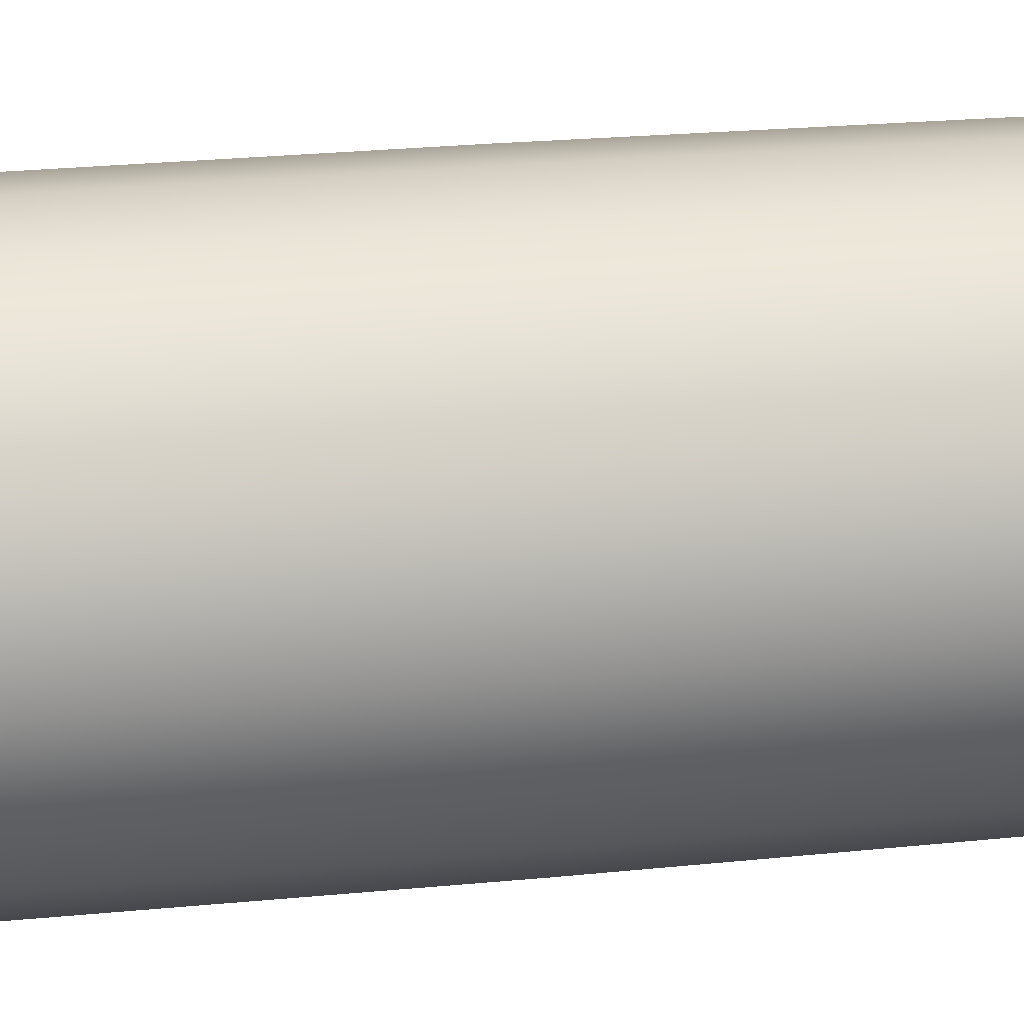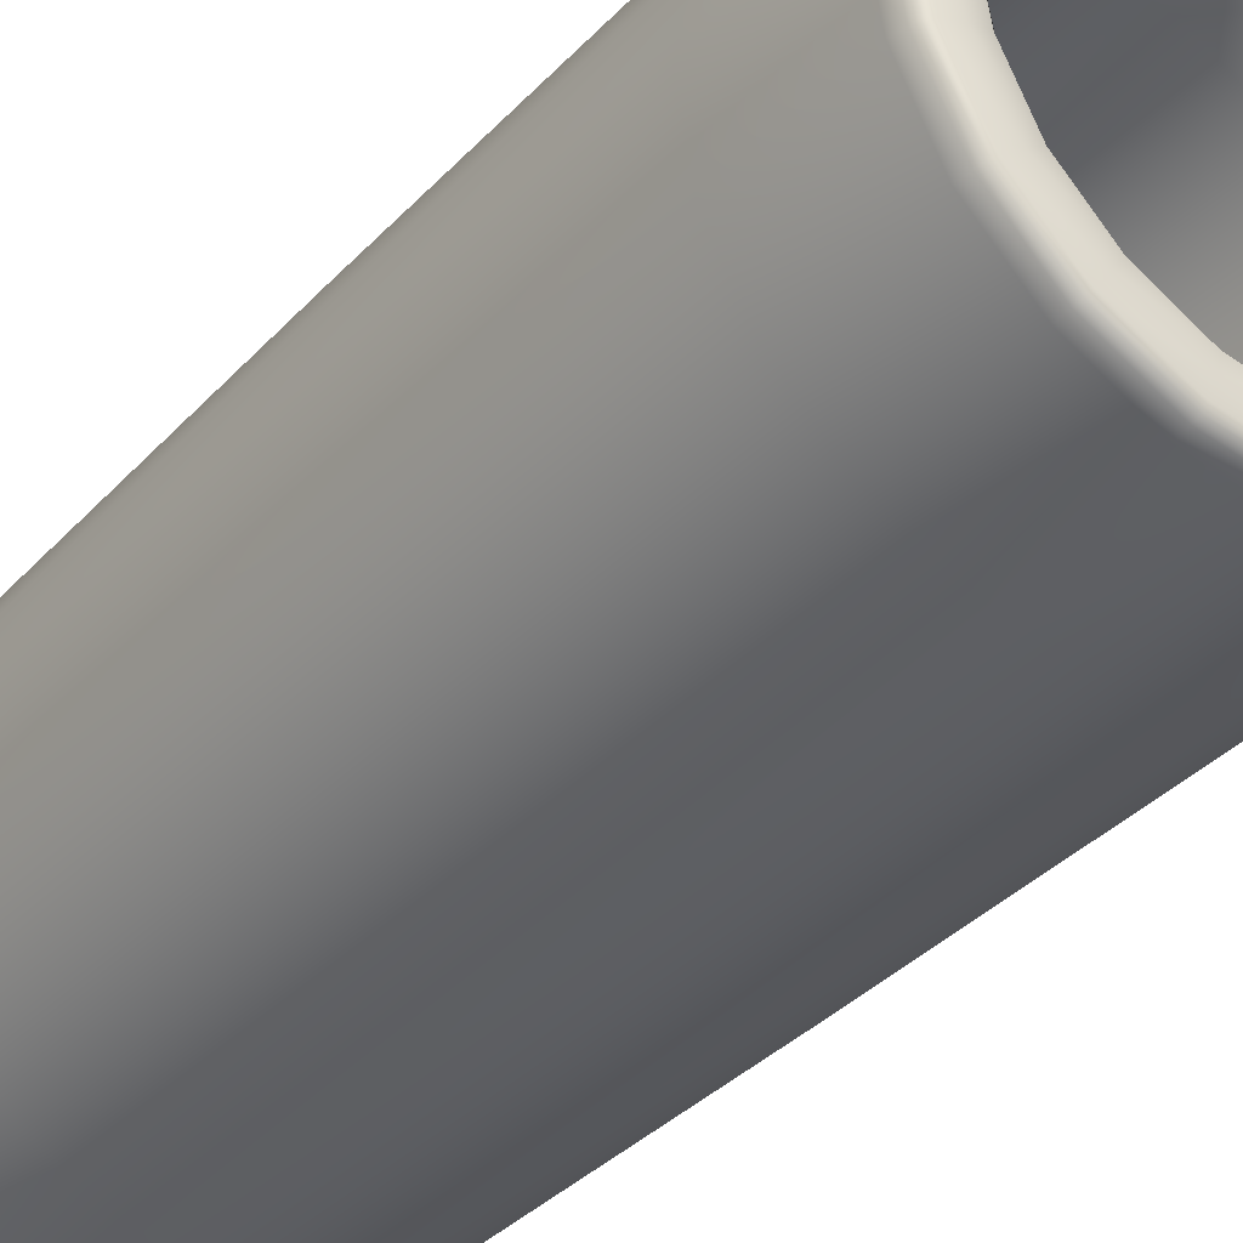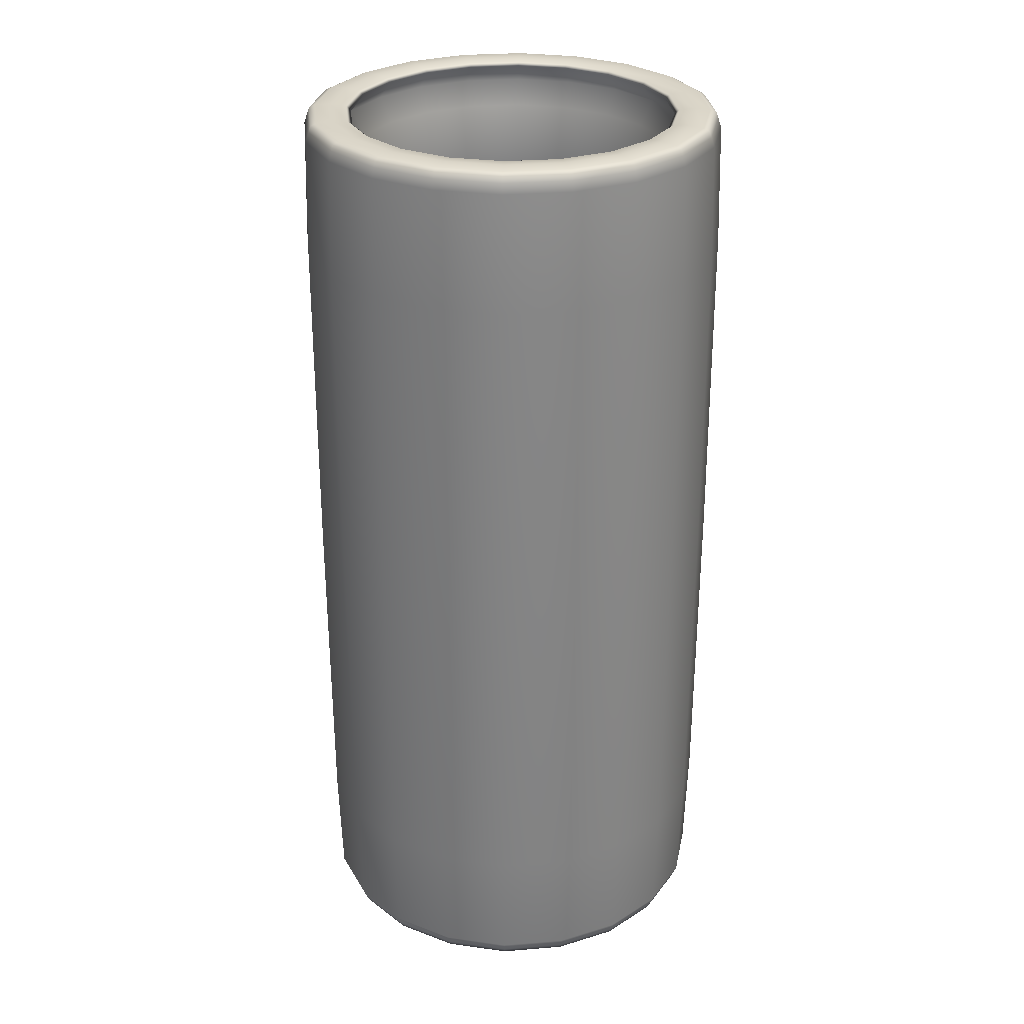
<metadata>
{"format":"obj","ext":"obj","renderer":"f3d","projection":"perspective","resolution":1024,"background":"white","views":[{"elev":25.1,"azim":80.8,"up":"+Z"},{"elev":-35.5,"azim":143.8,"up":"+Z"},{"elev":28.8,"azim":-15.6,"up":"+Y"}]}
</metadata>
<code>
g default
v 1.402 0.1571 -1.019
v 0.5355 0.1571 -1.648
v -0.5355 0.1571 -1.648
v -1.402 0.1571 -1.019
v -1.733 0.1571 0
v -1.402 0.1571 1.019
v -0.5355 0.1571 1.648
v 0.5355 0.1571 1.648
v 1.402 0.1571 1.019
v 1.733 0.1571 -0
v 1.539 9.025 -1.118
v 0.5878 9.025 -1.809
v -0.5878 9.025 -1.809
v -1.539 9.025 -1.118
v -1.902 9.025 0
v -1.539 9.025 1.118
v -0.5878 9.025 1.809
v 0.5878 9.025 1.809
v 1.539 9.025 1.118
v 1.902 9.025 -0
v -0 0.1486 -0
v -1.651 1.442 1.199
v -2.04 1.442 0
v -1.651 1.442 -1.199
v -0.6305 1.442 -1.94
v 0.6305 1.442 -1.94
v 1.651 1.442 -1.199
v 2.04 1.442 -0
v 1.651 1.442 1.199
v 0.6305 1.442 1.94
v -0.6305 1.442 1.94
v -0.6309 7.727 1.942
v -1.652 7.727 1.2
v -2.042 7.727 0
v -1.652 7.727 -1.2
v -0.6309 7.727 -1.942
v 0.6309 7.727 -1.942
v 1.652 7.727 -1.2
v 2.042 7.727 -0
v 1.652 7.727 1.2
v 0.6309 7.727 1.942
v -0.6085 0.2352 1.873
v -1.593 0.2352 1.157
v -1.969 0.2352 0
v -1.593 0.2352 -1.157
v -0.6085 0.2352 -1.873
v 0.6085 0.2352 -1.873
v 1.593 0.2352 -1.157
v 1.969 0.2352 -0
v 1.593 0.2352 1.157
v 0.6085 0.2352 1.873
v -0.6117 8.943 1.883
v -1.601 8.943 1.164
v -1.98 8.943 0
v -1.601 8.943 -1.164
v -0.6117 8.943 -1.883
v 0.6117 8.943 -1.883
v 1.601 8.943 -1.164
v 1.98 8.943 -0
v 1.601 8.943 1.164
v 0.6117 8.943 1.883
v 1.3 9.02 -0.9445
v 0.4966 9.02 -1.528
v -0.4966 9.02 -1.528
v -1.3 9.02 -0.9445
v -1.607 9.02 0
v -1.3 9.02 0.9445
v -0.4966 9.02 1.528
v 0.4966 9.02 1.528
v 1.3 9.02 0.9445
v 1.607 9.02 -0
v 1.128 2.269 -0.8196
v 0.4309 2.269 -1.326
v -0 1.318 -0
v -0.4309 2.269 -1.326
v -1.128 2.269 -0.8196
v -1.394 2.269 0
v -1.128 2.269 0.8196
v -0.4309 2.269 1.326
v 0.4309 2.269 1.326
v 1.128 2.269 0.8196
v 1.394 2.269 -0
v -1.261 7.988 -0.9159
v -0.4815 7.988 -1.482
v 0.4815 7.988 -1.482
v 1.261 7.988 -0.9159
v 1.558 7.988 -0
v 1.261 7.988 0.9159
v 0.4815 7.988 1.482
v -0.4815 7.988 1.482
v -1.261 7.988 0.9159
v -1.558 7.988 0
v 0.4815 5.122 -1.482
v 1.261 5.122 -0.9159
v 1.558 5.122 -0
v 1.261 5.122 0.9159
v 0.4815 5.122 1.482
v -0.4815 5.122 1.482
v -1.261 5.122 0.9159
v -1.558 5.122 0
v 1.001 0.1609 -1.378
v 1.575 0.1828 -1.145
v 0.6017 0.1828 -1.852
v 1.156 0.2352 -1.591
v -0 0.1609 -1.704
v -0.6017 0.1828 -1.852
v -0 0.2352 -1.967
v -1.001 0.1609 -1.378
v -1.575 0.1828 -1.145
v -1.156 0.2352 -1.591
v -1.62 0.1609 -0.5265
v -1.947 0.1828 0
v -1.871 0.2352 -0.6078
v -1.62 0.1609 0.5265
v -1.575 0.1828 1.145
v -1.871 0.2352 0.6078
v -1.001 0.1609 1.378
v -0.6017 0.1828 1.852
v -1.156 0.2352 1.591
v 0 0.1609 1.704
v 0.6017 0.1828 1.852
v 0 0.2352 1.967
v 1.001 0.1609 1.378
v 1.575 0.1828 1.145
v 1.156 0.2352 1.591
v 1.62 0.1609 0.5265
v 1.947 0.1828 -0
v 1.871 0.2352 0.6078
v 1.62 0.1609 -0.5265
v 1.871 0.2352 -0.6078
v 0.3743 0.1486 -1.152
v 0.98 0.1486 -0.712
v -0.3743 0.1486 -1.152
v -0.98 0.1486 -0.712
v -1.211 0.1486 0
v -0.98 0.1486 0.712
v -0.3743 0.1486 1.152
v 0.3743 0.1486 1.152
v 0.98 0.1486 0.712
v 1.211 0.1486 -0
v 0.805 2.687 -1.108
v 0.7901 1.318 -0.5741
v 0.3018 1.318 -0.9288
v -0 2.687 -1.37
v -0.3018 1.318 -0.9288
v -0.805 2.687 -1.108
v -0.7901 1.318 -0.5741
v -1.303 2.687 -0.4232
v -0.9766 1.318 0
v -1.303 2.687 0.4232
v -0.7901 1.318 0.5741
v -0.805 2.687 1.108
v -0.3018 1.318 0.9288
v 0 2.687 1.37
v 0.3018 1.318 0.9288
v 0.805 2.687 1.108
v 0.7901 1.318 0.5741
v 1.303 2.687 0.4232
v 0.9766 1.318 -0
v 1.303 2.687 -0.4232
v -1.938 1.442 0.6297
v -2.052 4.584 0
v -1.66 4.584 1.206
v -1.939 7.727 0.6301
v -1.938 1.442 -0.6297
v -1.66 4.584 -1.206
v -1.939 7.727 -0.6301
v -1.198 1.442 -1.649
v -0.634 4.584 -1.951
v -1.199 7.727 -1.65
v -0 1.442 -2.038
v 0.634 4.584 -1.951
v -0 7.727 -2.039
v 1.198 1.442 -1.649
v 1.66 4.584 -1.206
v 1.199 7.727 -1.65
v 1.938 1.442 -0.6297
v 2.052 4.584 -0
v 1.939 7.727 -0.6301
v 1.938 1.442 0.6297
v 1.66 4.584 1.206
v 1.939 7.727 0.6301
v 1.198 1.442 1.649
v 0.634 4.584 1.951
v 1.199 7.727 1.65
v 0 1.442 2.038
v -0.634 4.584 1.951
v 0 7.727 2.039
v -1.198 1.442 1.649
v -1.199 7.727 1.65
v -1.628 8.85 1.183
v -0.6218 8.85 1.914
v -1.162 8.943 1.599
v -2.012 8.85 0
v -1.88 8.943 0.6109
v -1.628 8.85 -1.183
v -1.88 8.943 -0.6109
v -0.6218 8.85 -1.914
v -1.162 8.943 -1.599
v 0.6218 8.85 -1.914
v -0 8.943 -1.977
v 1.628 8.85 -1.183
v 1.162 8.943 -1.599
v 2.012 8.85 -0
v 1.88 8.943 -0.6109
v 1.628 8.85 1.183
v 1.88 8.943 0.6109
v 0.6218 8.85 1.914
v 1.162 8.943 1.599
v 0 8.943 1.977
v -1.623 0.3239 1.179
v -0.6201 0.3239 1.908
v -2.007 0.3239 0
v -1.623 0.3239 -1.179
v -0.6201 0.3239 -1.908
v 0.6201 0.3239 -1.908
v 1.623 0.3239 -1.179
v 2.007 0.3239 -0
v 1.623 0.3239 1.179
v 0.6201 0.3239 1.908
v -1.586 8.998 1.152
v -0.6058 8.998 1.864
v -1.117 9.025 1.537
v -1.96 8.998 0
v -1.807 9.025 0.5871
v -1.586 8.998 -1.152
v -1.807 9.025 -0.5871
v -0.6058 8.998 -1.864
v -1.117 9.025 -1.537
v 0.6058 8.998 -1.864
v -0 9.025 -1.9
v 1.586 8.998 -1.152
v 1.117 9.025 -1.537
v 1.96 8.998 -0
v 1.807 9.025 -0.5871
v 1.586 8.998 1.152
v 1.807 9.025 0.5871
v 0.6058 8.998 1.864
v 1.117 9.025 1.537
v 0 9.025 1.9
v 1.418 9.034 -1.03
v 0.5417 9.034 -1.667
v 0.9434 9.02 -1.298
v -0.5417 9.034 -1.667
v -0 9.02 -1.605
v -1.418 9.034 -1.03
v -0.9434 9.02 -1.298
v -1.753 9.034 0
v -1.526 9.02 -0.496
v -1.418 9.034 1.03
v -1.526 9.02 0.496
v -0.5417 9.034 1.667
v -0.9434 9.02 1.298
v 0.5417 9.034 1.667
v 0 9.02 1.605
v 1.418 9.034 1.03
v 0.9434 9.02 1.298
v 1.753 9.034 -0
v 1.526 9.02 0.496
v 1.526 9.02 -0.496
v 1.261 8.98 -0.9159
v 0.4815 8.98 -1.482
v 0.9148 7.988 -1.259
v -0.4815 8.98 -1.482
v -0 7.988 -1.556
v -1.261 8.98 -0.9159
v -0.9148 7.988 -1.259
v -1.558 8.98 0
v -1.48 7.988 -0.4809
v -1.261 8.98 0.9159
v -1.48 7.988 0.4809
v -0.4815 8.98 1.482
v -0.9148 7.988 1.259
v 0.4815 8.98 1.482
v 0 7.988 1.556
v 1.261 8.98 0.9159
v 0.9148 7.988 1.259
v 1.558 8.98 -0
v 1.48 7.988 0.4809
v 1.48 7.988 -0.4809
v -0.4815 5.122 -1.482
v -1.261 5.122 -0.9159
v 1.143 0.1828 -1.573
v -0 0.1828 -1.945
v -1.143 0.1828 -1.573
v -1.85 0.1828 -0.6009
v -1.85 0.1828 0.6009
v -1.143 0.1828 1.573
v 0 0.1828 1.945
v 1.143 0.1828 1.573
v 1.85 0.1828 0.6009
v 1.85 0.1828 -0.6009
v 0.7564 0.1486 -1.041
v -0 0.1486 -1.287
v -0.7564 0.1486 -1.041
v -1.224 0.1486 -0.3977
v -1.224 0.1486 0.3977
v -0.7564 0.1486 1.041
v 0 0.1486 1.287
v 0.7564 0.1486 1.041
v 1.224 0.1486 0.3977
v 1.224 0.1486 -0.3977
v 0.6098 1.318 -0.8394
v -0 1.318 -1.038
v -0.6098 1.318 -0.8394
v -0.9867 1.318 -0.3206
v -0.9867 1.318 0.3206
v -0.6098 1.318 0.8394
v 0 1.318 1.038
v 0.6098 1.318 0.8394
v 0.9867 1.318 0.3206
v 0.9867 1.318 -0.3206
v -1.949 4.584 0.6332
v -1.949 4.584 -0.6332
v -1.204 4.584 -1.658
v -0 4.584 -2.049
v 1.204 4.584 -1.658
v 1.949 4.584 -0.6332
v 1.949 4.584 0.6332
v 1.204 4.584 1.658
v 0 4.584 2.049
v -1.204 4.584 1.658
v -1.181 8.85 1.626
v -1.911 8.85 0.621
v -1.911 8.85 -0.621
v -1.181 8.85 -1.626
v -0 8.85 -2.01
v 1.181 8.85 -1.626
v 1.911 8.85 -0.621
v 1.911 8.85 0.621
v 1.181 8.85 1.626
v 0 8.85 2.01
v -1.178 0.3239 1.621
v -1.906 0.3239 0.6193
v -1.906 0.3239 -0.6193
v -1.178 0.3239 -1.621
v -0 0.3239 -2.004
v 1.178 0.3239 -1.621
v 1.906 0.3239 -0.6193
v 1.906 0.3239 0.6193
v 1.178 0.3239 1.621
v 0 0.3239 2.004
v -1.151 8.998 1.584
v -1.862 8.998 0.605
v -1.862 8.998 -0.605
v -1.151 8.998 -1.584
v -0 8.998 -1.958
v 1.151 8.998 -1.584
v 1.862 8.998 -0.605
v 1.862 8.998 0.605
v 1.151 8.998 1.584
v 0 8.998 1.958
v 1.029 9.034 -1.416
v -0 9.034 -1.751
v -1.029 9.034 -1.416
v -1.665 9.034 -0.541
v -1.665 9.034 0.541
v -1.029 9.034 1.416
v 0 9.034 1.751
v 1.029 9.034 1.416
v 1.665 9.034 0.541
v 1.665 9.034 -0.541
v 0.9148 8.98 -1.259
v -0 8.98 -1.556
v -0.9148 8.98 -1.259
v -1.48 8.98 -0.4809
v -1.48 8.98 0.4809
v -0.9148 8.98 1.259
v 0 8.98 1.556
v 0.9148 8.98 1.259
v 1.48 8.98 0.4809
v 1.48 8.98 -0.4809
v -0.9148 5.122 -1.259
v -0 5.122 -1.556
v 0.9148 5.122 -1.259
v 1.48 5.122 -0.4809
v 1.48 5.122 0.4809
v 0.9148 5.122 1.259
v 0 5.122 1.556
v -0.9148 5.122 1.259
v -1.48 5.122 0.4809
v -1.48 5.122 -0.4809
v -0.9148 8.577 -1.259
v -1.261 8.577 -0.9159
v -1.48 8.577 -0.4809
v -1.558 8.577 0
v -1.48 8.577 0.4809
v -1.261 8.577 0.9159
v -0.9148 8.577 1.259
v -0.4815 8.577 1.482
v 0 8.577 1.556
v 0.4815 8.577 1.482
v 0.9148 8.577 1.259
v 1.261 8.577 0.9159
v 1.48 8.577 0.4809
v 1.558 8.577 -0
v 1.48 8.577 -0.4809
v 1.261 8.577 -0.9159
v 0.9148 8.577 -1.259
v 0.4815 8.577 -1.482
v -0 8.577 -1.556
v -0.4815 8.577 -1.482
v -0.998 8.807 -1.374
v -1.375 8.807 -0.9992
v -1.615 8.807 -0.5247
v -1.7 8.807 0
v -1.615 8.807 0.5247
v -1.375 8.807 0.9992
v -0.998 8.807 1.374
v -0.5253 8.807 1.617
v 0 8.807 1.698
v 0.5253 8.807 1.617
v 0.998 8.807 1.374
v 1.375 8.807 0.9992
v 1.615 8.807 0.5247
v 1.7 8.807 -0
v 1.615 8.807 -0.5247
v 1.375 8.807 -0.9992
v 0.998 8.807 -1.374
v 0.5253 8.807 -1.617
v -0 8.807 -1.698
v -0.5253 8.807 -1.617
g pCylinder1
f 1 101 283 102
f 101 2 103 283
f 283 103 47 104
f 102 283 104 48
f 2 105 284 103
f 105 3 106 284
f 284 106 46 107
f 103 284 107 47
f 3 108 285 106
f 108 4 109 285
f 285 109 45 110
f 106 285 110 46
f 4 111 286 109
f 111 5 112 286
f 286 112 44 113
f 109 286 113 45
f 5 114 287 112
f 114 6 115 287
f 287 115 43 116
f 112 287 116 44
f 6 117 288 115
f 117 7 118 288
f 288 118 42 119
f 115 288 119 43
f 7 120 289 118
f 120 8 121 289
f 289 121 51 122
f 118 289 122 42
f 8 123 290 121
f 123 9 124 290
f 290 124 50 125
f 121 290 125 51
f 9 126 291 124
f 126 10 127 291
f 291 127 49 128
f 124 291 128 50
f 10 129 292 127
f 129 1 102 292
f 292 102 48 130
f 127 292 130 49
f 2 101 293 131
f 1 132 293 101
f 21 131 293 132
f 3 105 294 133
f 2 131 294 105
f 21 133 294 131
f 4 108 295 134
f 3 133 295 108
f 21 134 295 133
f 5 111 296 135
f 4 134 296 111
f 21 135 296 134
f 6 114 297 136
f 5 135 297 114
f 21 136 297 135
f 7 117 298 137
f 6 136 298 117
f 21 137 298 136
f 8 120 299 138
f 7 137 299 120
f 21 138 299 137
f 9 123 300 139
f 8 138 300 123
f 21 139 300 138
f 10 126 301 140
f 9 139 301 126
f 21 140 301 139
f 1 129 302 132
f 10 140 302 129
f 21 132 302 140
f 72 141 303 142
f 73 143 303 141
f 74 142 303 143
f 73 144 304 143
f 75 145 304 144
f 74 143 304 145
f 75 146 305 145
f 76 147 305 146
f 74 145 305 147
f 76 148 306 147
f 77 149 306 148
f 74 147 306 149
f 77 150 307 149
f 78 151 307 150
f 74 149 307 151
f 78 152 308 151
f 79 153 308 152
f 74 151 308 153
f 79 154 309 153
f 80 155 309 154
f 74 153 309 155
f 80 156 310 155
f 81 157 310 156
f 74 155 310 157
f 81 158 311 157
f 82 159 311 158
f 74 157 311 159
f 82 160 312 159
f 72 142 312 160
f 74 159 312 142
f 23 161 313 162
f 161 22 163 313
f 313 163 33 164
f 162 313 164 34
f 24 165 314 166
f 165 23 162 314
f 314 162 34 167
f 166 314 167 35
f 25 168 315 169
f 168 24 166 315
f 315 166 35 170
f 169 315 170 36
f 26 171 316 172
f 171 25 169 316
f 316 169 36 173
f 172 316 173 37
f 27 174 317 175
f 174 26 172 317
f 317 172 37 176
f 175 317 176 38
f 28 177 318 178
f 177 27 175 318
f 318 175 38 179
f 178 318 179 39
f 29 180 319 181
f 180 28 178 319
f 319 178 39 182
f 181 319 182 40
f 30 183 320 184
f 183 29 181 320
f 320 181 40 185
f 184 320 185 41
f 31 186 321 187
f 186 30 184 321
f 321 184 41 188
f 187 321 188 32
f 22 189 322 163
f 189 31 187 322
f 322 187 32 190
f 163 322 190 33
f 33 190 323 191
f 190 32 192 323
f 323 192 52 193
f 191 323 193 53
f 34 164 324 194
f 164 33 191 324
f 324 191 53 195
f 194 324 195 54
f 35 167 325 196
f 167 34 194 325
f 325 194 54 197
f 196 325 197 55
f 36 170 326 198
f 170 35 196 326
f 326 196 55 199
f 198 326 199 56
f 37 173 327 200
f 173 36 198 327
f 327 198 56 201
f 200 327 201 57
f 38 176 328 202
f 176 37 200 328
f 328 200 57 203
f 202 328 203 58
f 39 179 329 204
f 179 38 202 329
f 329 202 58 205
f 204 329 205 59
f 40 182 330 206
f 182 39 204 330
f 330 204 59 207
f 206 330 207 60
f 41 185 331 208
f 185 40 206 331
f 331 206 60 209
f 208 331 209 61
f 32 188 332 192
f 188 41 208 332
f 332 208 61 210
f 192 332 210 52
f 43 119 333 211
f 119 42 212 333
f 333 212 31 189
f 211 333 189 22
f 44 116 334 213
f 116 43 211 334
f 334 211 22 161
f 213 334 161 23
f 45 113 335 214
f 113 44 213 335
f 335 213 23 165
f 214 335 165 24
f 46 110 336 215
f 110 45 214 336
f 336 214 24 168
f 215 336 168 25
f 47 107 337 216
f 107 46 215 337
f 337 215 25 171
f 216 337 171 26
f 48 104 338 217
f 104 47 216 338
f 338 216 26 174
f 217 338 174 27
f 49 130 339 218
f 130 48 217 339
f 339 217 27 177
f 218 339 177 28
f 50 128 340 219
f 128 49 218 340
f 340 218 28 180
f 219 340 180 29
f 51 125 341 220
f 125 50 219 341
f 341 219 29 183
f 220 341 183 30
f 42 122 342 212
f 122 51 220 342
f 342 220 30 186
f 212 342 186 31
f 53 193 343 221
f 193 52 222 343
f 343 222 17 223
f 221 343 223 16
f 54 195 344 224
f 195 53 221 344
f 344 221 16 225
f 224 344 225 15
f 55 197 345 226
f 197 54 224 345
f 345 224 15 227
f 226 345 227 14
f 56 199 346 228
f 199 55 226 346
f 346 226 14 229
f 228 346 229 13
f 57 201 347 230
f 201 56 228 347
f 347 228 13 231
f 230 347 231 12
f 58 203 348 232
f 203 57 230 348
f 348 230 12 233
f 232 348 233 11
f 59 205 349 234
f 205 58 232 349
f 349 232 11 235
f 234 349 235 20
f 60 207 350 236
f 207 59 234 350
f 350 234 20 237
f 236 350 237 19
f 61 209 351 238
f 209 60 236 351
f 351 236 19 239
f 238 351 239 18
f 52 210 352 222
f 210 61 238 352
f 352 238 18 240
f 222 352 240 17
f 11 233 353 241
f 233 12 242 353
f 353 242 63 243
f 241 353 243 62
f 12 231 354 242
f 231 13 244 354
f 354 244 64 245
f 242 354 245 63
f 13 229 355 244
f 229 14 246 355
f 355 246 65 247
f 244 355 247 64
f 14 227 356 246
f 227 15 248 356
f 356 248 66 249
f 246 356 249 65
f 15 225 357 248
f 225 16 250 357
f 357 250 67 251
f 248 357 251 66
f 16 223 358 250
f 223 17 252 358
f 358 252 68 253
f 250 358 253 67
f 17 240 359 252
f 240 18 254 359
f 359 254 69 255
f 252 359 255 68
f 18 239 360 254
f 239 19 256 360
f 360 256 70 257
f 254 360 257 69
f 19 237 361 256
f 237 20 258 361
f 361 258 71 259
f 256 361 259 70
f 20 235 362 258
f 235 11 241 362
f 362 241 62 260
f 258 362 260 71
f 62 243 363 261
f 243 63 262 363
f 399 400 85 263
f 398 399 263 86
f 63 245 364 262
f 245 64 264 364
f 401 402 84 265
f 400 401 265 85
f 64 247 365 264
f 247 65 266 365
f 383 384 83 267
f 402 383 267 84
f 65 249 366 266
f 249 66 268 366
f 385 386 92 269
f 384 385 269 83
f 66 251 367 268
f 251 67 270 367
f 387 388 91 271
f 386 387 271 92
f 67 253 368 270
f 253 68 272 368
f 389 390 90 273
f 388 389 273 91
f 68 255 369 272
f 255 69 274 369
f 391 392 89 275
f 390 391 275 90
f 69 257 370 274
f 257 70 276 370
f 393 394 88 277
f 392 393 277 89
f 70 259 371 276
f 259 71 278 371
f 395 396 87 279
f 394 395 279 88
f 71 260 372 278
f 260 62 261 372
f 397 398 86 280
f 396 397 280 87
f 84 267 373 281
f 267 83 282 373
f 373 282 76 146
f 281 373 146 75
f 85 265 374 93
f 265 84 281 374
f 374 281 75 144
f 93 374 144 73
f 86 263 375 94
f 263 85 93 375
f 375 93 73 141
f 94 375 141 72
f 87 280 376 95
f 280 86 94 376
f 376 94 72 160
f 95 376 160 82
f 88 279 377 96
f 279 87 95 377
f 377 95 82 158
f 96 377 158 81
f 89 277 378 97
f 277 88 96 378
f 378 96 81 156
f 97 378 156 80
f 90 275 379 98
f 275 89 97 379
f 379 97 80 154
f 98 379 154 79
f 91 273 380 99
f 273 90 98 380
f 380 98 79 152
f 99 380 152 78
f 92 271 381 100
f 271 91 99 381
f 381 99 78 150
f 100 381 150 77
f 83 269 382 282
f 269 92 100 382
f 382 100 77 148
f 282 382 148 76
f 403 404 384 383
f 404 405 385 384
f 405 406 386 385
f 406 407 387 386
f 407 408 388 387
f 408 409 389 388
f 409 410 390 389
f 410 411 391 390
f 411 412 392 391
f 412 413 393 392
f 413 414 394 393
f 414 415 395 394
f 415 416 396 395
f 416 417 397 396
f 417 418 398 397
f 418 419 399 398
f 419 420 400 399
f 420 421 401 400
f 421 422 402 401
f 422 403 383 402
f 365 266 404 403
f 266 366 405 404
f 366 268 406 405
f 268 367 407 406
f 367 270 408 407
f 270 368 409 408
f 368 272 410 409
f 272 369 411 410
f 369 274 412 411
f 274 370 413 412
f 370 276 414 413
f 276 371 415 414
f 371 278 416 415
f 278 372 417 416
f 372 261 418 417
f 261 363 419 418
f 363 262 420 419
f 262 364 421 420
f 364 264 422 421
f 264 365 403 422

</code>
